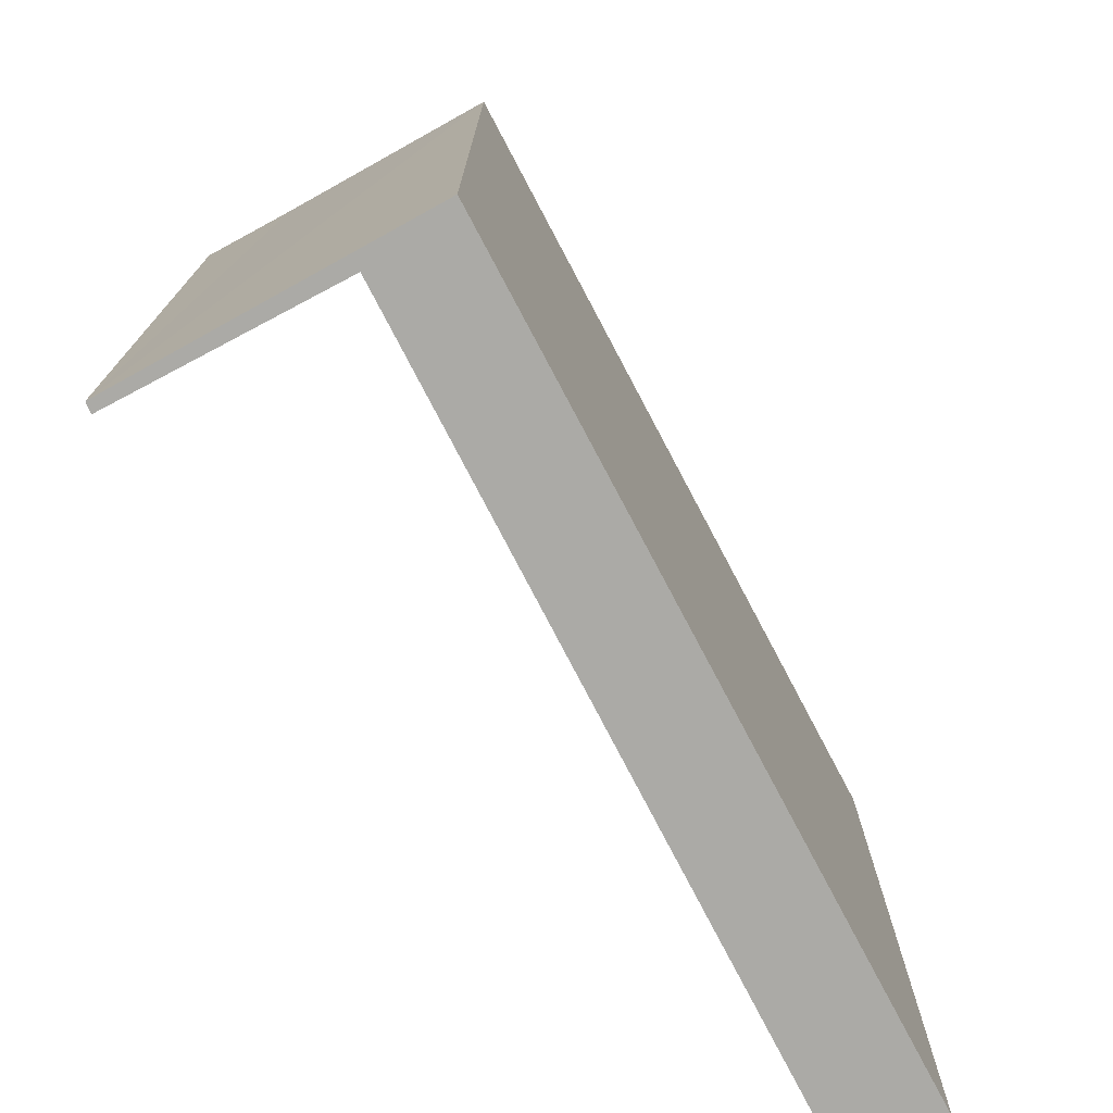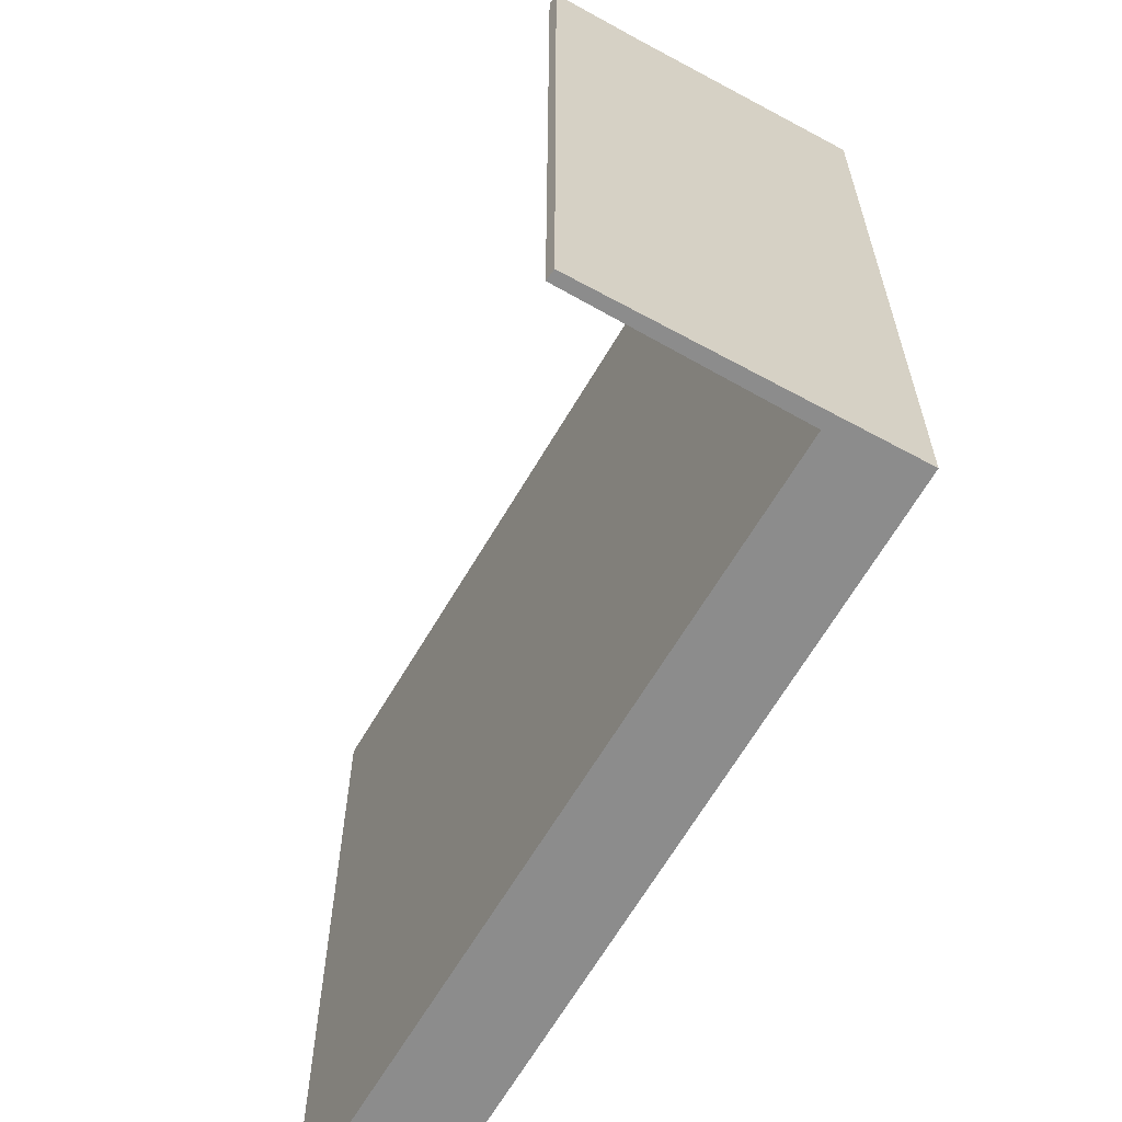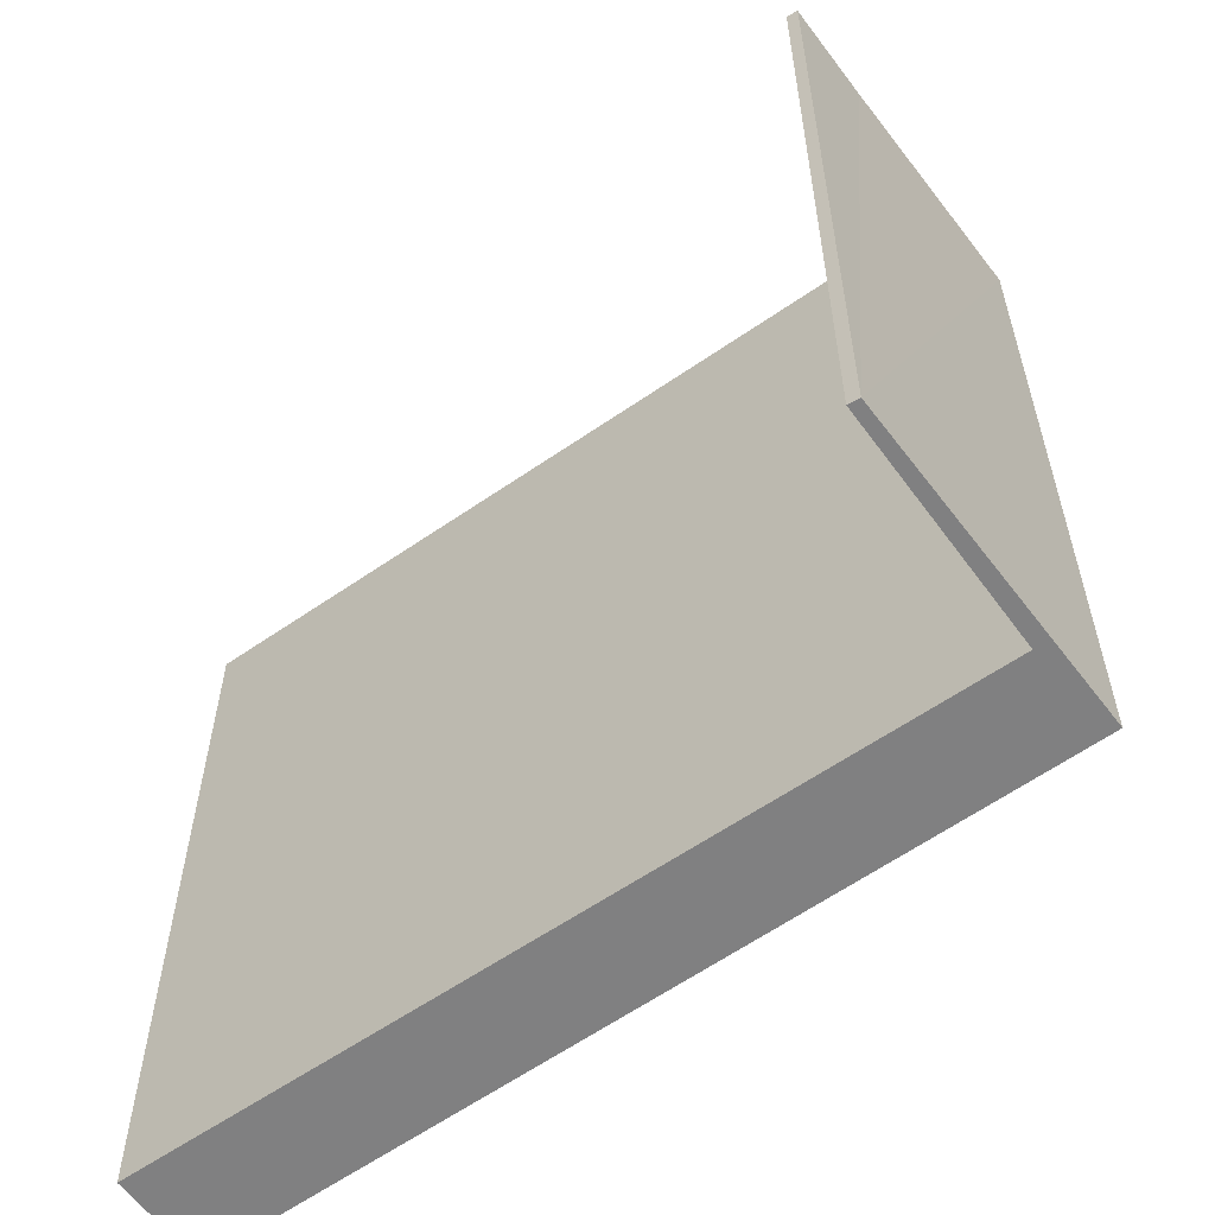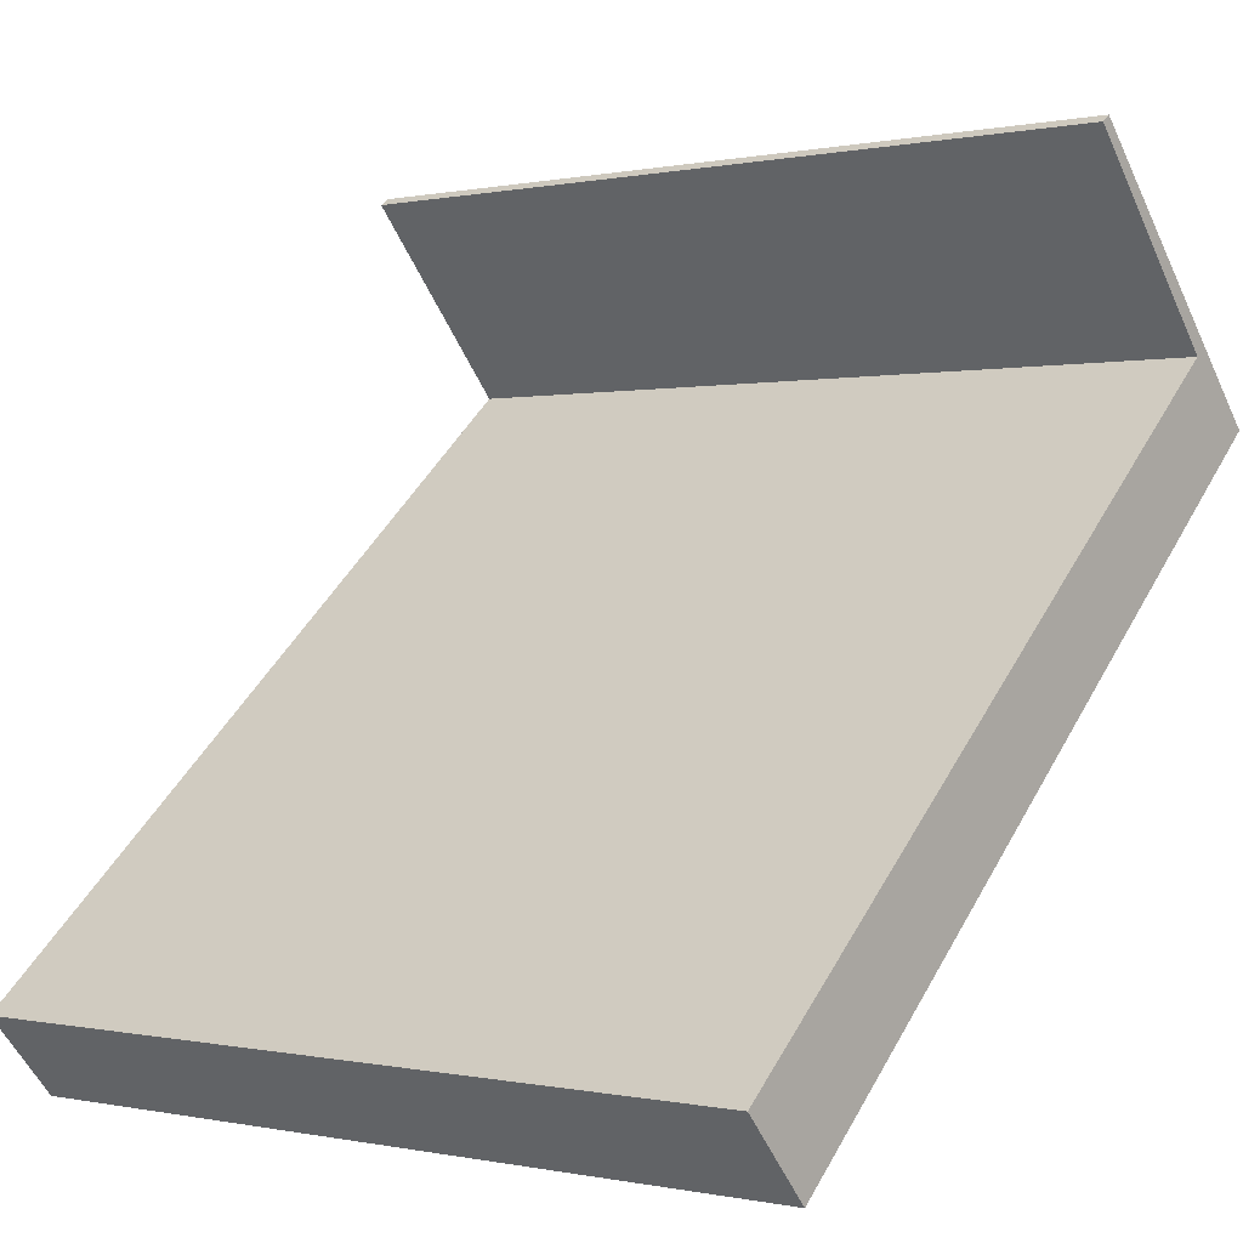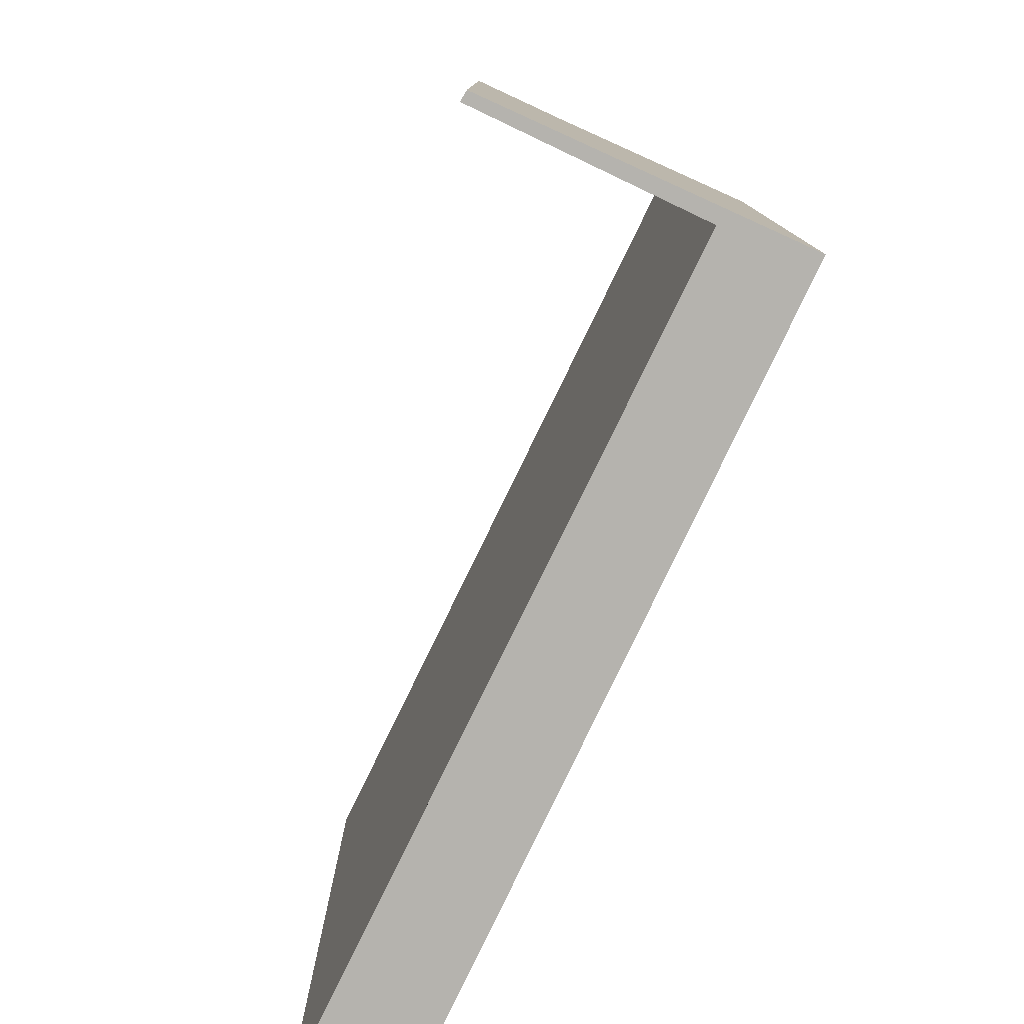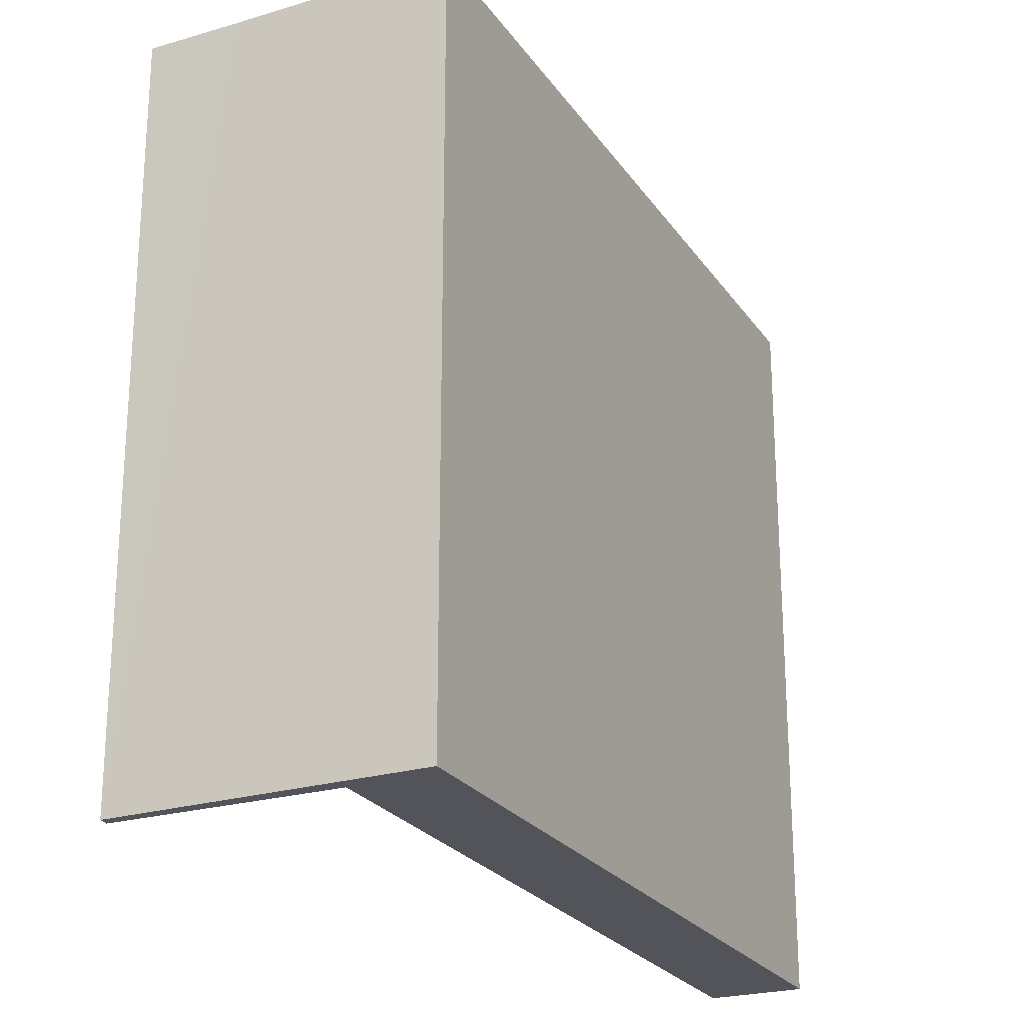
<metadata>
{"format":"obj","ext":"obj","renderer":"f3d","projection":"perspective","resolution":1024,"background":"white","views":[{"elev":-75.7,"azim":76.3,"up":"+Y"},{"elev":-64.2,"azim":18.6,"up":"+Y"},{"elev":-60.0,"azim":-5.6,"up":"+Y"},{"elev":0.1,"azim":-51.2,"up":"+Z"},{"elev":-79.9,"azim":23.0,"up":"+Y"},{"elev":-23.8,"azim":74.2,"up":"+Y"}]}
</metadata>
<code>
v  3.863 6.268 5.847
v  5.038 6.268 4.386
v  3.79 6.268 5.794
v  4.384 6.268 5.272
v  5.634 6.268 3.923
v  3.171 6.268 1.741
v  0.53 6.268 -0.6
v  2.604 6.268 2.267
v  0 6.268 3.838e-16
v  3.713 6.268 3.232
v  0 0 0
v  5.038 -2.686e-16 4.386
v  2.604 -1.388e-16 2.267
v  3.713 -1.979e-16 3.232
v  3.79 -3.548e-16 5.794
v  3.863 -3.58e-16 5.847
v  0.53 3.674e-17 -0.6
v  5.634 -2.402e-16 3.923
v  4.384 -3.228e-16 5.272
v  3.171 -1.066e-16 1.741
g defaultobject
f 1 2 3
f 2 1 4
f 2 4 5
f 2 5 6
f 2 6 7
f 8 7 9
f 7 8 10
f 7 10 2
f 11 8 9
f 8 11 10
f 10 11 2
f 2 11 12
f 12 11 13
f 12 13 14
f 15 1 3
f 1 15 16
f 12 3 2
f 3 12 15
f 17 9 7
f 9 17 11
f 16 4 1
f 4 16 5
f 5 16 18
f 18 16 19
f 18 6 5
f 6 18 7
f 7 18 17
f 17 18 20
f 15 12 16
f 18 12 20
f 12 18 19
f 12 19 16
f 20 12 14
f 20 14 13
f 20 13 17
f 17 13 11

</code>
